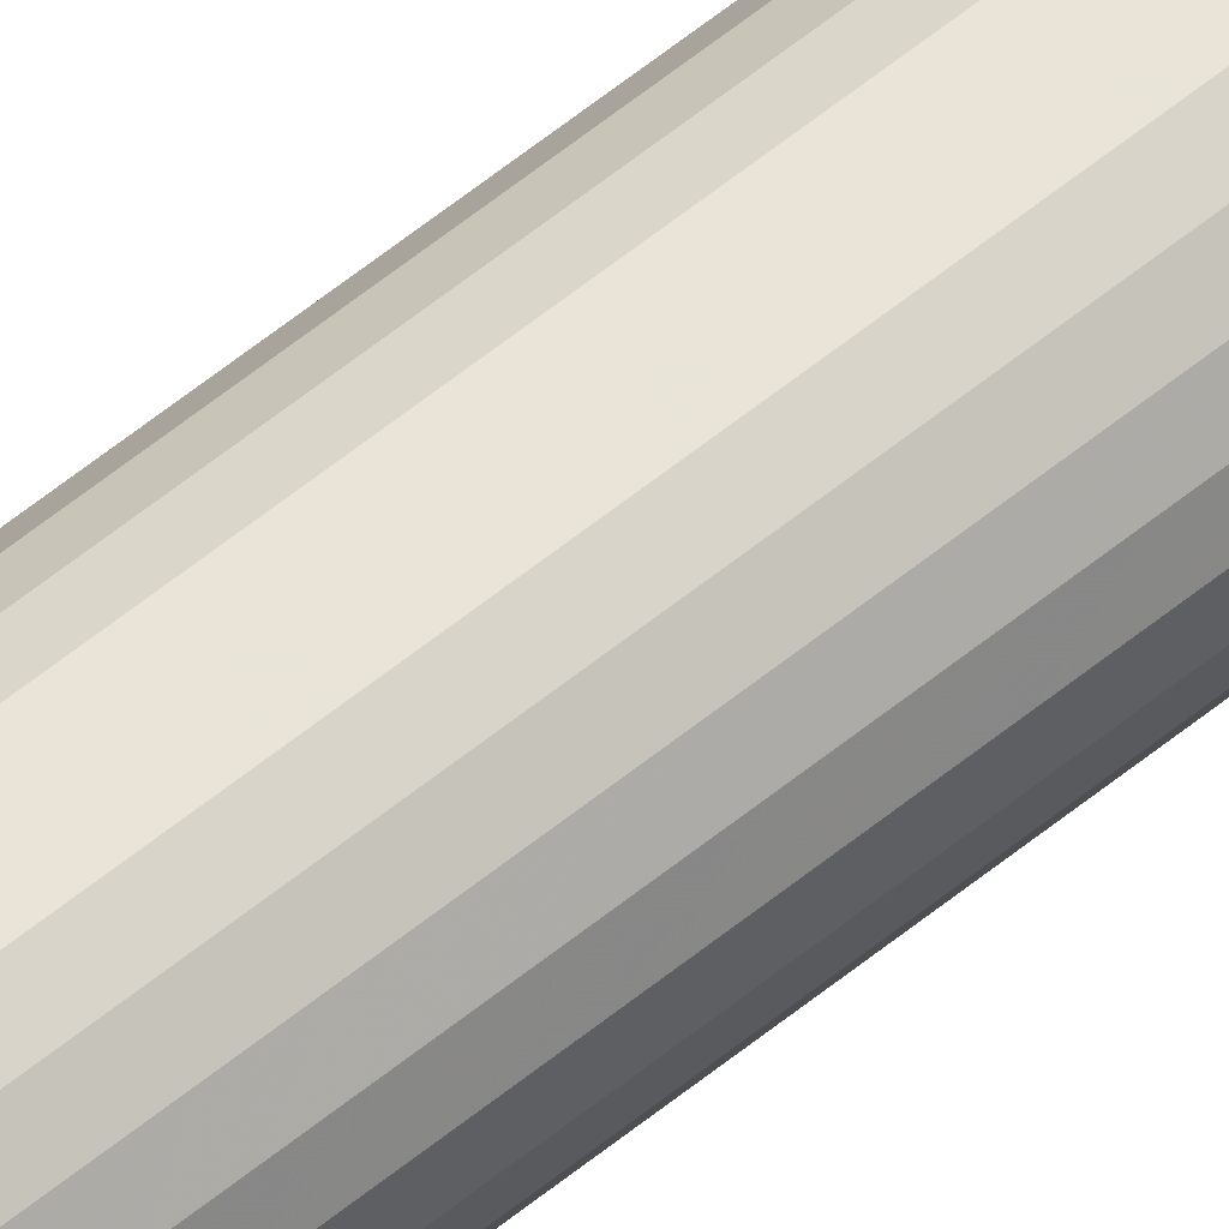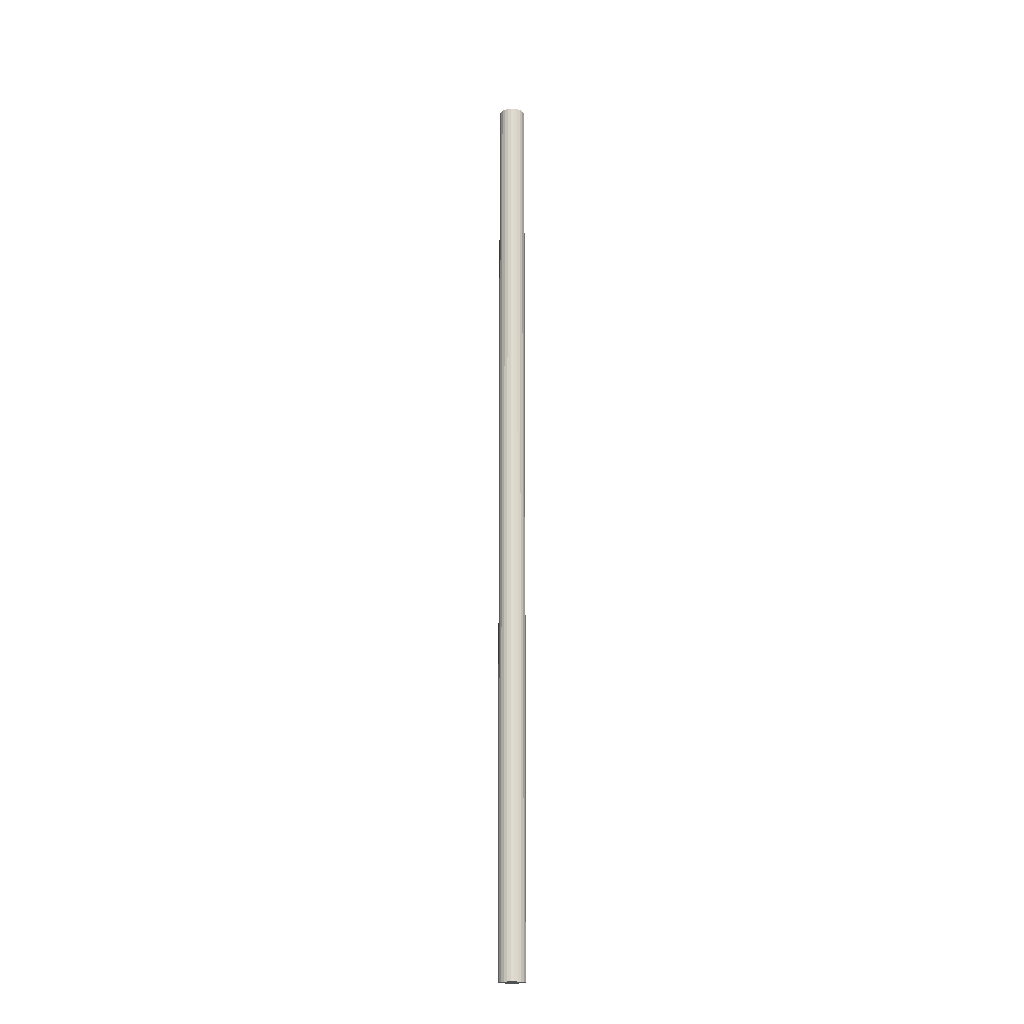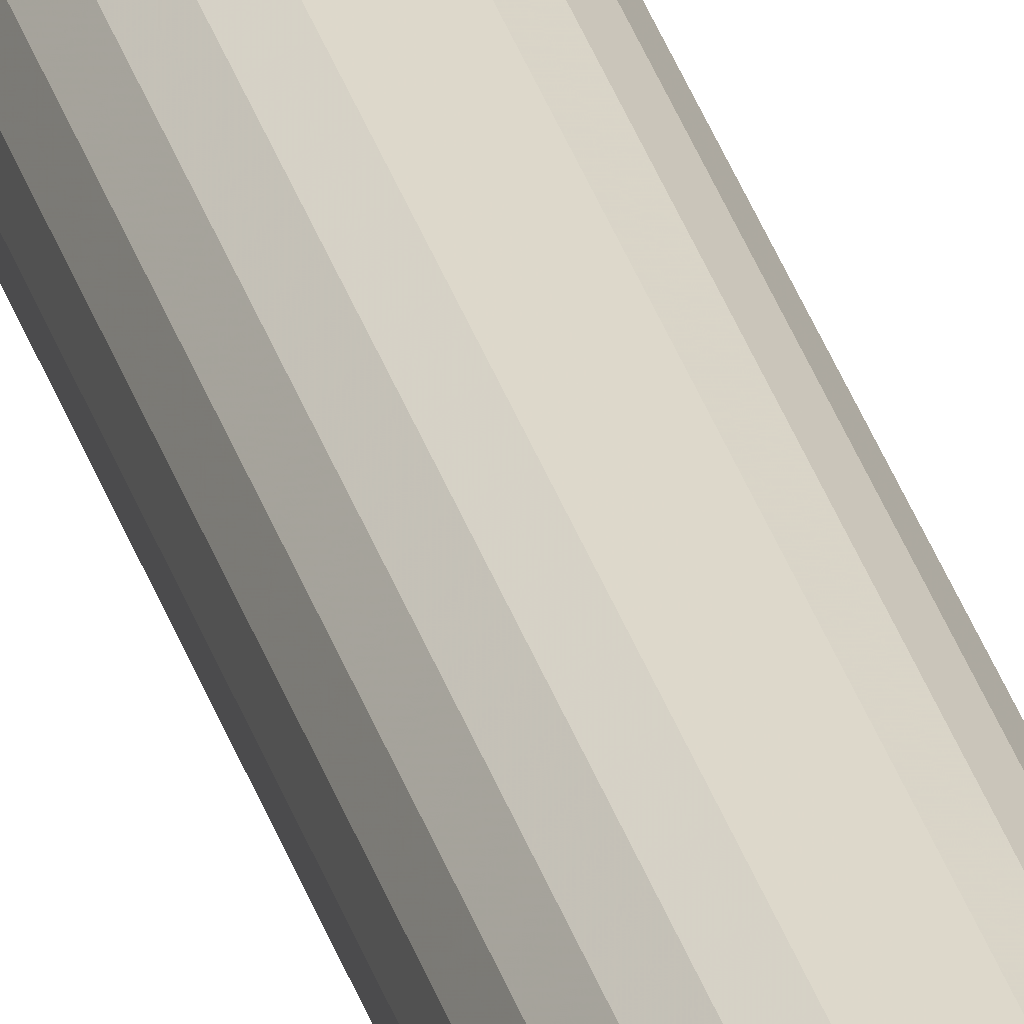
<metadata>
{"format":"obj","ext":"obj","renderer":"f3d","projection":"perspective","resolution":1024,"background":"white","views":[{"elev":56.6,"azim":-130.8,"up":"+Z"},{"elev":-19.2,"azim":-84.7,"up":"+Y"},{"elev":32.8,"azim":164.4,"up":"+Z"}]}
</metadata>
<code>
v -0.003 -0.04398 0
v -0.002898 -0.04398 0.0007765
v -0.002598 -0.04398 0.0015
v -0.002121 -0.04398 0.002121
v -0.0015 -0.04398 0.002598
v -0.0007765 -0.04398 0.002898
v 0 -0.04398 0.003
v 0.0007765 -0.04398 0.002898
v 0.0015 -0.04398 0.002598
v 0.002121 -0.04398 0.002121
v 0.002598 -0.04398 0.0015
v 0.002898 -0.04398 0.0007765
v 0.003 -0.04398 0
v 0.002898 -0.04398 -0.0007765
v 0.002598 -0.04398 -0.0015
v 0.002121 -0.04398 -0.002121
v 0.0015 -0.04398 -0.002598
v 0.0007765 -0.04398 -0.002898
v 0 -0.04398 -0.003
v -0.0007765 -0.04398 -0.002898
v -0.0015 -0.04398 -0.002598
v -0.002121 -0.04398 -0.002121
v -0.002598 -0.04398 -0.0015
v -0.002898 -0.04398 -0.0007765
v -0.003 -0.25 0
v -0.002898 -0.25 0.0007765
v -0.002598 -0.25 0.0015
v -0.002121 -0.25 0.002121
v -0.0015 -0.25 0.002598
v -0.0007765 -0.25 0.002898
v 0 -0.25 0.003
v 0.0007765 -0.25 0.002898
v 0.0015 -0.25 0.002598
v 0.002121 -0.25 0.002121
v 0.002598 -0.25 0.0015
v 0.002898 -0.25 0.0007765
v 0.003 -0.25 0
v 0.002898 -0.25 -0.0007765
v 0.002598 -0.25 -0.0015
v 0.002121 -0.25 -0.002121
v 0.0015 -0.25 -0.002598
v 0.0007765 -0.25 -0.002898
v 0 -0.25 -0.003
v -0.0007765 -0.25 -0.002898
v -0.0015 -0.25 -0.002598
v -0.002121 -0.25 -0.002121
v -0.002598 -0.25 -0.0015
v -0.002898 -0.25 -0.0007765
f 1 2 26
f 26 25 1
f 2 3 27
f 27 26 2
f 3 4 28
f 28 27 3
f 4 5 29
f 29 28 4
f 5 6 30
f 30 29 5
f 6 7 31
f 31 30 6
f 7 8 32
f 32 31 7
f 8 9 33
f 33 32 8
f 9 10 34
f 34 33 9
f 10 11 35
f 35 34 10
f 11 12 36
f 36 35 11
f 12 13 37
f 37 36 12
f 13 14 38
f 38 37 13
f 14 15 39
f 39 38 14
f 15 16 40
f 40 39 15
f 16 17 41
f 41 40 16
f 17 18 42
f 42 41 17
f 18 19 43
f 43 42 18
f 19 20 44
f 44 43 19
f 20 21 45
f 45 44 20
f 21 22 46
f 46 45 21
f 22 23 47
f 47 46 22
f 23 24 48
f 48 47 23
f 24 1 25
f 25 48 24
f 23 22 21
f 21 20 19
f 19 18 17
f 21 19 17
f 17 16 15
f 15 14 13
f 17 15 13
f 13 12 11
f 11 10 9
f 13 11 9
f 17 13 9
f 9 8 7
f 7 6 5
f 9 7 5
f 5 4 3
f 3 2 1
f 5 3 1
f 9 5 1
f 17 9 1
f 21 17 1
f 23 21 1
f 24 23 1
f 26 27 28
f 28 29 30
f 30 31 32
f 28 30 32
f 32 33 34
f 34 35 36
f 32 34 36
f 36 37 38
f 38 39 40
f 36 38 40
f 32 36 40
f 40 41 42
f 42 43 44
f 40 42 44
f 44 45 46
f 46 47 48
f 44 46 48
f 40 44 48
f 32 40 48
f 28 32 48
f 26 28 48
f 25 26 48

</code>
